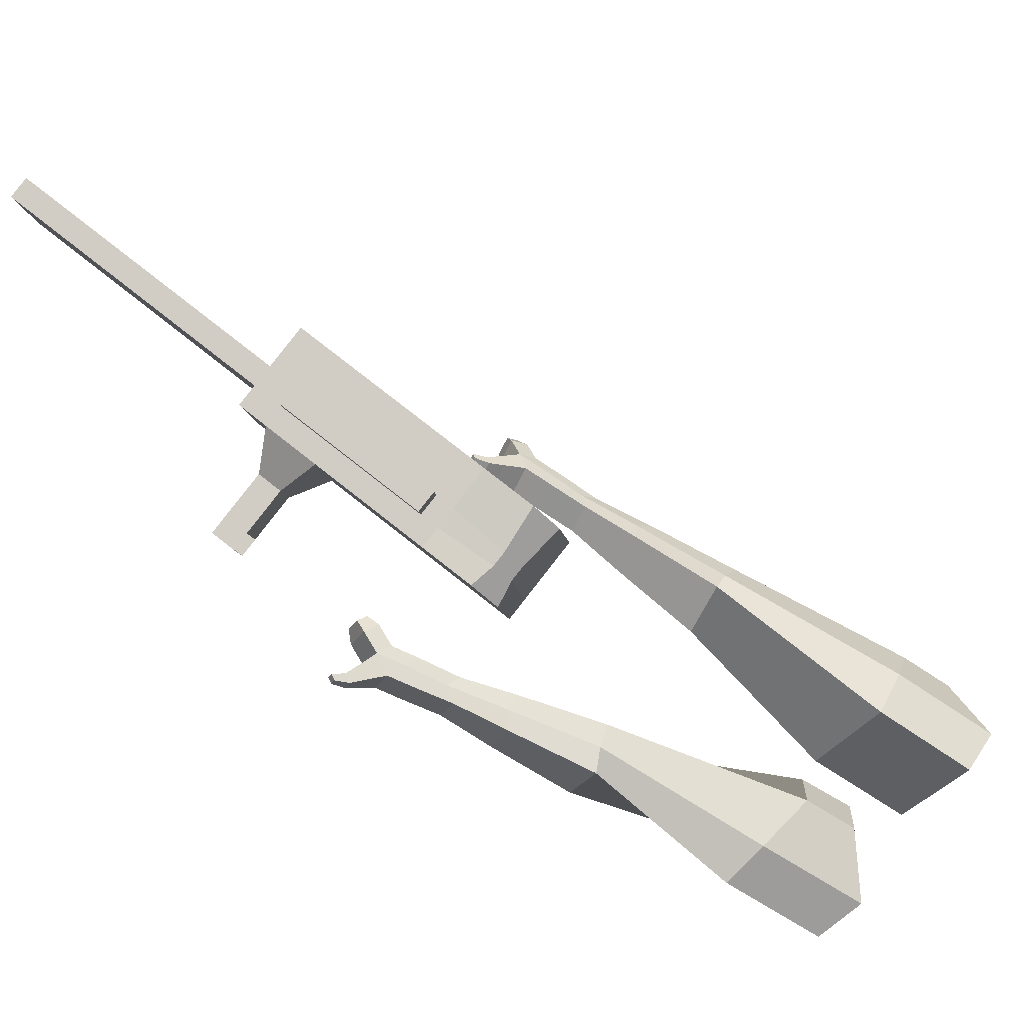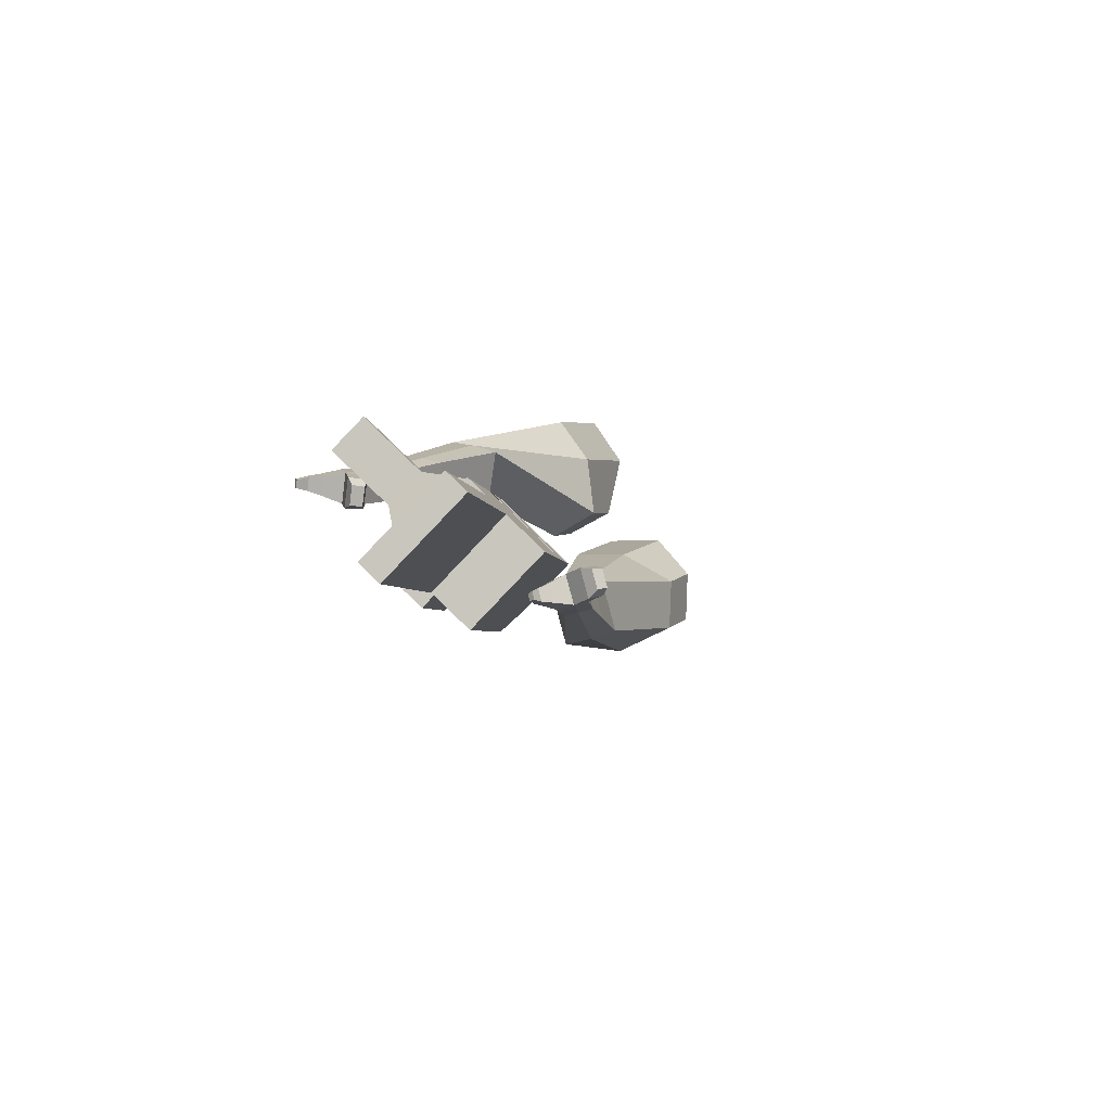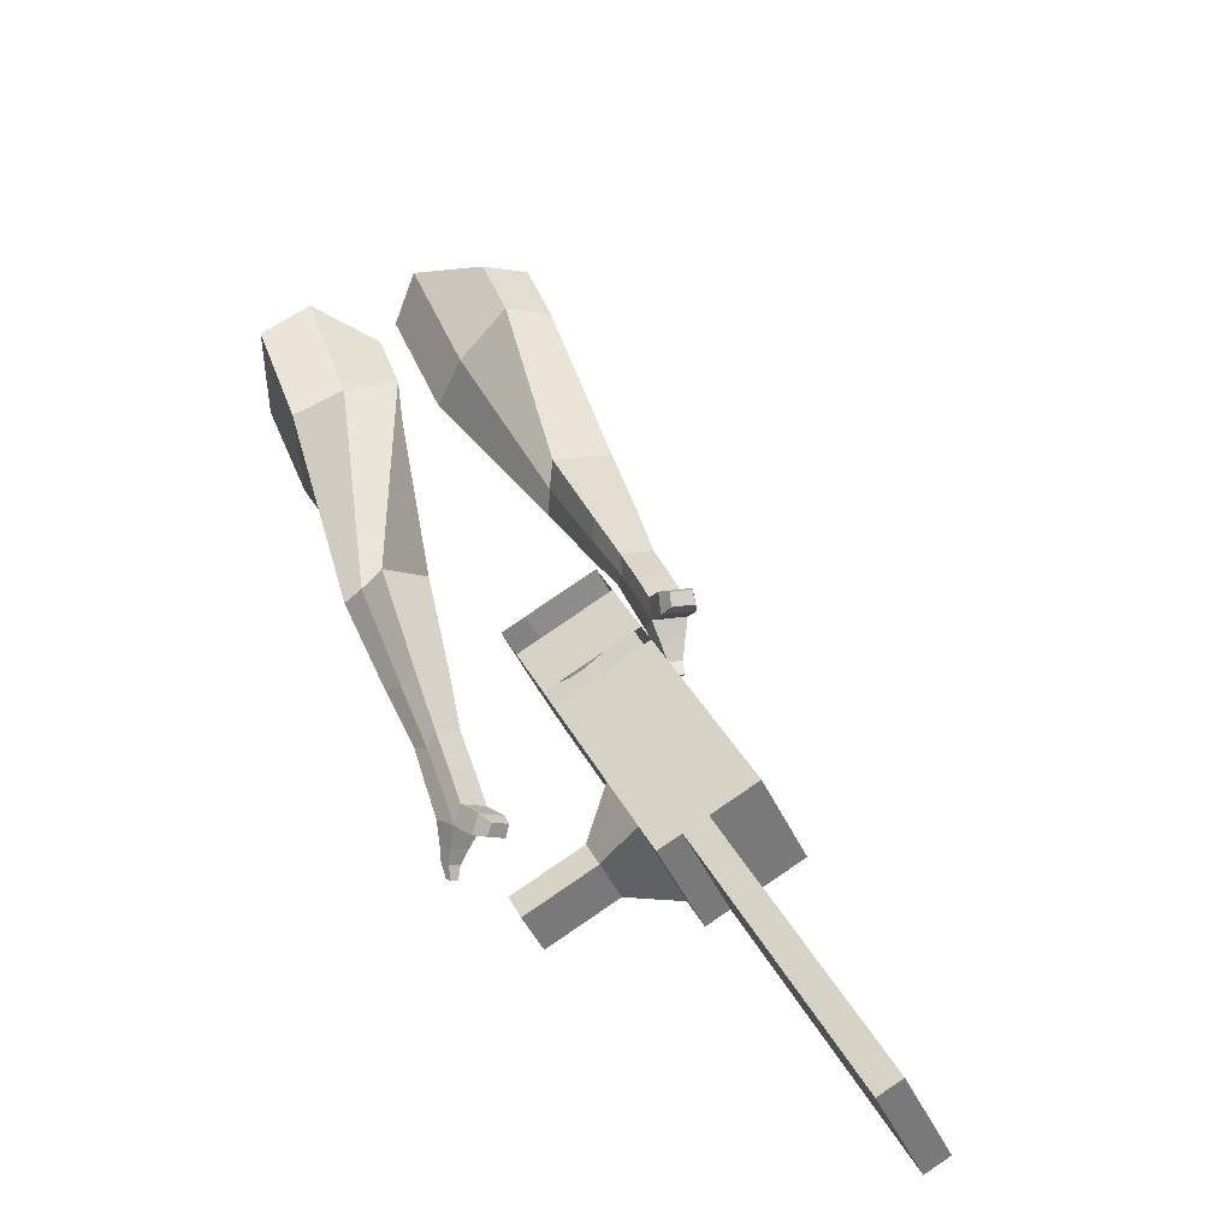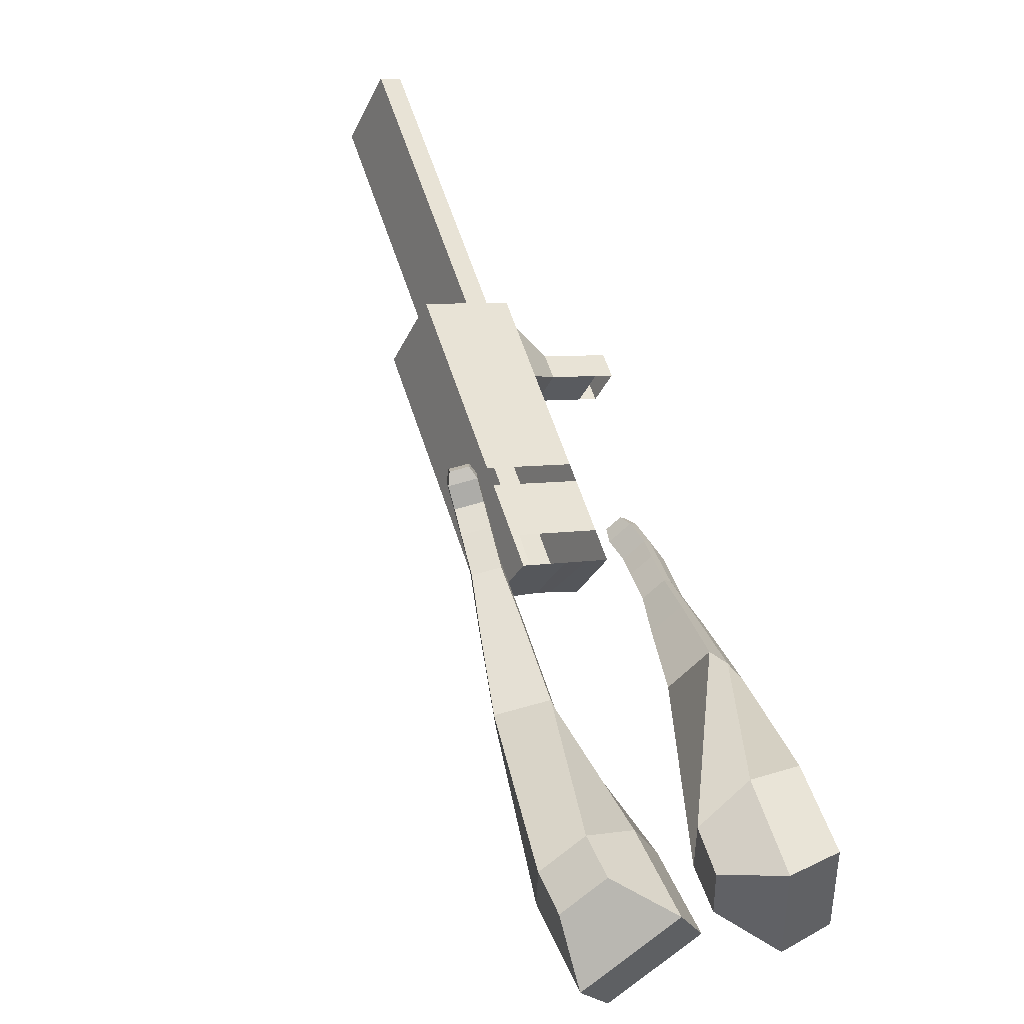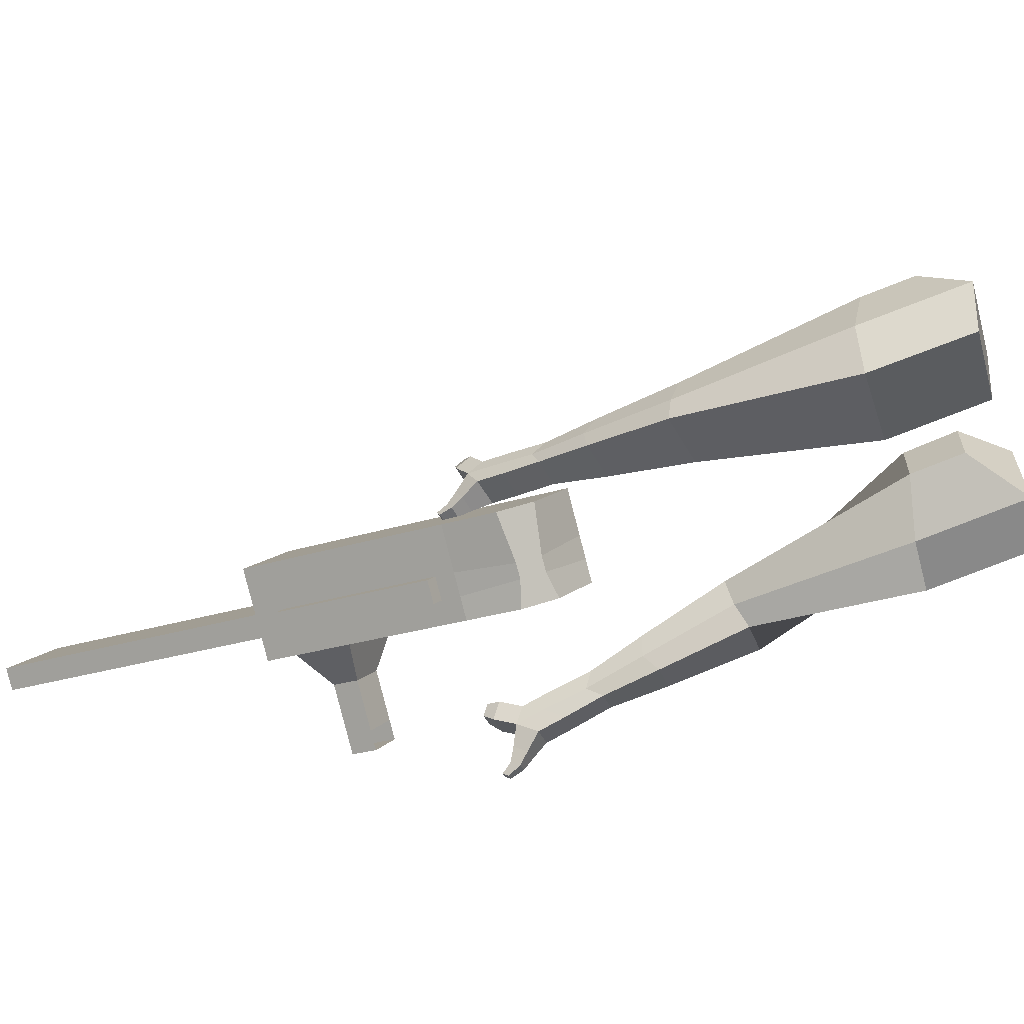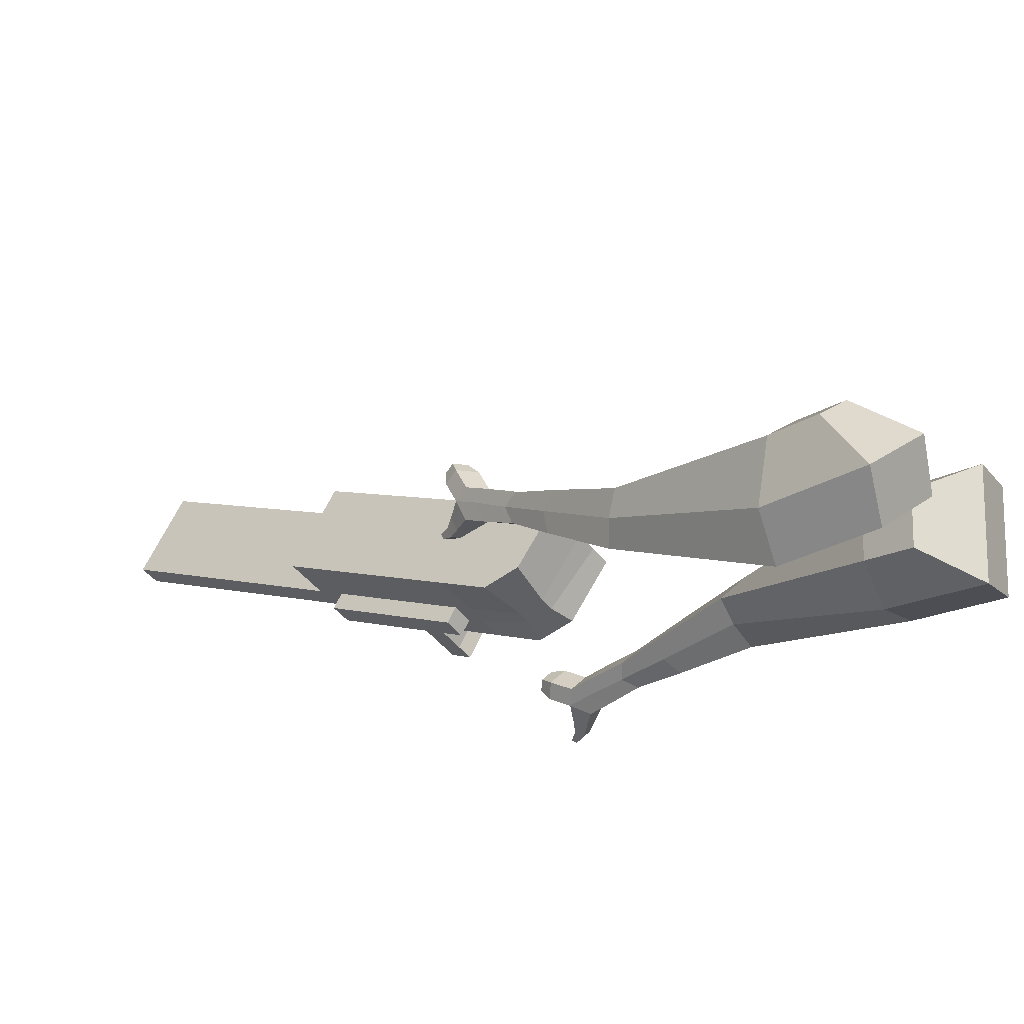
<metadata>
{"format":"obj","ext":"obj","renderer":"f3d","projection":"perspective","resolution":1024,"background":"white","views":[{"elev":-73.7,"azim":-160.4,"up":"+Y"},{"elev":-51.9,"azim":126.6,"up":"+Z"},{"elev":54.0,"azim":119.3,"up":"+Y"},{"elev":40.7,"azim":-55.4,"up":"+Y"},{"elev":-68.7,"azim":-105.2,"up":"+Y"},{"elev":-23.0,"azim":-84.6,"up":"+Y"}]}
</metadata>
<code>
o Cube.046_Cube.010
v 418.9 812.2 -896.5
v 406.4 613.4 -990.9
v 542.1 884.2 -1064
v 529.6 685.5 -1159
v 236.6 874.5 -1003
v 224.1 675.7 -1098
v 359.7 946.5 -1171
v 347.2 747.8 -1266
v 249.4 713 -665.2
v 236.9 514.2 -759.6
v 54.53 576.5 -866.6
v 67.03 775.3 -772.1
v 172.7 668.1 -560.5
v 160.2 469.3 -654.9
v -22.2 531.6 -761.9
v -9.693 730.4 -667.5
v 127.4 641.6 -498.7
v 126 501.4 -577.6
v -56.4 563.6 -684.6
v -55.02 703.8 -605.6
v 275.9 728.5 -701.3
v 263.4 529.7 -795.7
v 93.49 790.7 -808.2
v 80.98 592 -902.6
v 498.6 858.8 -1005
v 486.1 660 -1100
v 316.2 921.1 -1112
v 303.7 722.3 -1207
v 450.9 915.4 -1118
v 438.4 716.6 -1212
v 327.8 843.3 -950
v 315.3 644.6 -1044
v 158.2 744.1 -718.7
v 145.7 545.4 -813.1
v 81.49 699.2 -614
v 70.84 503.1 -691.5
v 36.17 672.7 -552.1
v 47.78 524.7 -639.3
v 172.2 560.8 -849.2
v 184.7 759.6 -754.7
v 394.9 691.2 -1153
v 407.4 889.9 -1059
v 496.5 899.8 -1091
v 360.9 629 -1018
v 191.3 529.8 -786.3
v 101.6 492.6 -673.4
v 78.52 514.2 -621.3
v 230.3 744 -728
v 453 874.4 -1032
v 484 701.1 -1186
v 373.4 827.8 -923.2
v 203.8 728.5 -691.9
v 127.1 683.6 -587.2
v 81.76 657.1 -525.4
v 217.8 545.3 -822.4
v 440.5 675.6 -1126
v 215.4 508 -840.1
v 169.8 523.6 -866.8
v 438.2 638.4 -1144
v 392.6 654 -1171
v 312.9 607.3 -1062
v 358.5 591.8 -1035
v 549.8 764.1 -956.1
v 514.6 743.5 -908
v 509 655.6 -949.8
v 544.3 676.2 -997.9
v 589.2 750.7 -933
v 554 730 -884.9
v 548.4 642.1 -926.7
v 583.7 662.8 -974.7
v 649.5 730.1 -897.6
v 614.3 709.4 -849.6
v 608.7 621.6 -891.3
v 644 642.2 -939.4
v 688.3 716.8 -874.9
v 653.1 696.2 -826.8
v 647.6 608.3 -868.5
v 682.8 628.9 -916.6
v 888.5 937.8 -1738
v 842.9 953.3 -1764
v 855.4 1152 -1670
v 901 1137 -1643
f 25 26 4 3
f 29 30 8 7
f 27 28 6 5
f 22 21 9 10
f 42 27 5 31
f 56 26 2 44
f 10 9 13 14
f 55 22 10 45
f 23 24 11 12
f 46 14 18 47
f 45 10 14 46
f 12 11 15 16
f 33 12 16 35
f 54 47 18 17
f 16 15 19 20
f 14 13 17 18
f 5 6 24 23
f 44 2 22 55
f 31 5 23 40
f 2 1 21 22
f 50 4 26 56
f 29 7 27 42
f 7 8 28 27
f 26 25 63 66
f 43 29 42 49
f 8 30 41 28
f 51 31 40 48
f 6 32 39 24
f 20 19 38 37
f 52 33 35 53
f 11 34 36 15
f 15 36 38 19
f 24 39 34 11
f 28 41 32 6
f 49 42 31 51
f 30 29 81 80
f 3 4 50 43
f 25 49 51 1
f 9 52 53 13
f 1 51 48 21
f 3 43 49 25
f 30 50 56 41
f 32 41 60 61
f 37 38 47 54
f 34 45 46 36
f 36 46 47 38
f 39 55 45 34
f 55 39 58 57
f 61 62 57 58
f 60 59 62 61
f 39 32 61 58
f 44 55 57 62
f 41 56 59 60
f 56 44 62 59
f 66 63 67 70
f 1 2 65 64
f 2 26 66 65
f 25 1 64 63
f 69 70 74 73
f 64 65 69 68
f 65 66 70 69
f 63 64 68 67
f 73 74 78 77
f 67 68 72 71
f 70 67 71 74
f 68 69 73 72
f 76 77 78 75
f 71 72 76 75
f 74 71 75 78
f 82 79 80 81
f 50 30 80 79
f 43 50 79 82
f 29 43 82 81
o Cube.048_Cube.024
v -564.7 480.2 181.8
v -732 348.1 68.03
v -422.1 467.2 -12.88
v -589.7 332.7 -131.2
v -671 646.7 19.57
v -756.8 579 -38.74
v -597.9 640 -80.22
v -683.7 571.5 -138.4
v -342.7 483.4 -468.1
v -255.1 507.9 -380
v -304.3 623.3 -363.2
v -391.9 598.8 -451.3
v -206.5 579.9 -606.1
v -142.2 597.9 -541.3
v -178.4 682.8 -529
v -242.7 664.7 -593.8
v -120.7 642.5 -690.8
v -73.7 655.7 -643.5
v -100.1 717.7 -634.5
v -147.2 704.6 -681.8
v -477.9 573 -38.11
v -655.7 430.7 -161.3
v -629.3 587.1 168.5
v -807 446.7 47.79
v -273.6 568.4 -372.8
v -366.6 542.4 -466.3
v -146.8 647.7 -546.5
v -215.1 628.6 -615.2
v -68.94 697 -656.7
v -118.9 683 -706.9
v -62.1 673.4 -757.7
v -15.06 686.6 -710.4
v -6.56 736.6 -729.7
v -56.49 722.6 -780
v -85.37 742.8 -753.9
v -38.34 756 -706.6
v -20.47 696.8 -805.6
v 26.56 710 -758.2
v 35.07 760 -777.6
v -14.86 746 -827.8
v -43.75 766.2 -801.8
v 3.285 779.4 -754.4
v 22.87 691.1 -829.6
v 53.14 699.6 -799.2
v 58.61 731.8 -811.6
v 26.48 722.8 -844
v -3.393 794.5 -852.7
v -32.28 814.8 -826.7
v 14.76 827.9 -779.3
v 46.54 808.5 -802.5
v 51.74 686.1 -846.7
v 72.15 691.8 -826.1
v 75.84 713.5 -834.5
v 54.17 707.4 -856.3
v 78.53 693 -867.3
v 91.28 696.6 -854.4
v 93.59 710.1 -859.7
v 80.05 706.3 -873.3
v 6.072 826.4 -853.6
v -13.13 839.8 -836.3
v 18.14 848.6 -804.8
v 39.27 835.7 -820.2
v -314.1 602.8 350.2
v -302.1 361.5 344.7
v -156 608 167
v -149.6 373.3 157.6
v -461.1 541.1 150.4
v -455 417.3 147.6
v -379.8 550.1 55.99
v -376.8 423.4 51.69
v 39.51 393.9 -178.2
v 118.1 475 -121.4
v 65.97 570.6 -184.7
v -11.82 490.9 -241.2
v 185.8 389.5 -337.8
v 244.4 448 -295.4
v 206.7 519.3 -341.8
v 148 460.8 -384.1
v 277.8 389.5 -437.8
v 320.7 432.3 -406.8
v 293.1 484.4 -440.7
v 250.2 441.7 -471.6
v -258.1 618.1 106.3
v -254.4 362.1 95.25
v -429 605.7 299.7
v -416.3 349.5 293.9
v 99.79 523.7 -154.4
v 15.09 439.2 -215.6
v 239.9 483 -331.2
v 177.6 420.9 -376.2
v 326.2 456.2 -442.9
v 280.7 410.8 -475.7
v 341.5 374.7 -505.5
v 384.4 417.4 -474.5
v 394 444.4 -520.6
v 348.5 399 -553.5
v 317.4 429.4 -547.9
v 360.3 472.2 -516.9
v 386.7 365 -554.8
v 429.6 407.8 -523.8
v 439.3 434.8 -570
v 393.8 389.4 -602.8
v 362.7 419.8 -597.2
v 405.6 462.6 -566.2
v 432 347.9 -567.2
v 459.6 375.5 -547.3
v 465.8 392.9 -577
v 436.5 363.6 -598.1
v 406.9 411.9 -652.1
v 375.8 442.3 -646.5
v 418.7 485.1 -615.5
v 452.4 457.3 -619.2
v 462.2 335 -575.5
v 480.8 353.5 -562
v 485 365.3 -582.1
v 465.2 345.6 -596.3
v 490.5 328.9 -594.2
v 502.1 340.5 -585.8
v 504.8 347.8 -598.3
v 492.4 335.5 -607.2
v 416.1 436.5 -672.3
v 395.5 456.7 -668.6
v 424 485.2 -648
v 446.4 466.7 -650.5
f 83 84 86 85
f 90 89 93 94
f 89 90 88 87
f 105 106 84 83
f 103 89 87 105
f 104 86 84 106
f 94 93 97 98
f 103 85 92 107
f 104 90 94 108
f 85 86 91 92
f 110 98 102 112
f 107 92 96 109
f 108 94 98 110
f 92 91 95 96
f 101 111 115 118
f 96 95 99 100
f 98 97 101 102
f 109 96 100 111
f 97 109 111 101
f 100 99 113 114
f 91 108 110 95
f 93 107 109 97
f 95 110 112 99
f 86 104 108 91
f 89 103 107 93
f 90 104 106 88
f 85 103 105 83
f 87 88 106 105
f 117 118 124 123
f 113 116 122 119
f 102 101 118 117
f 111 100 114 115
f 99 112 116 113
f 112 102 117 116
f 124 121 132 131
f 120 119 125 126
f 115 114 120 121
f 118 115 121 124
f 116 117 123 122
f 114 113 119 120
f 128 127 135 136
f 119 122 128 125
f 121 120 126 127
f 122 121 127 128
f 131 132 144 143
f 122 123 130 129
f 123 124 131 130
f 121 122 129 132
f 136 135 139 140
f 127 126 134 135
f 125 128 136 133
f 126 125 133 134
f 138 137 140 139
f 135 134 138 139
f 133 136 140 137
f 134 133 137 138
f 144 141 142 143
f 129 130 142 141
f 132 129 141 144
f 130 131 143 142
f 145 146 148 147
f 152 151 155 156
f 151 152 150 149
f 167 168 146 145
f 165 151 149 167
f 166 148 146 168
f 156 155 159 160
f 165 147 154 169
f 166 152 156 170
f 147 148 153 154
f 172 160 164 174
f 169 154 158 171
f 170 156 160 172
f 154 153 157 158
f 163 173 177 180
f 158 157 161 162
f 160 159 163 164
f 171 158 162 173
f 159 171 173 163
f 162 161 175 176
f 153 170 172 157
f 155 169 171 159
f 157 172 174 161
f 148 166 170 153
f 151 165 169 155
f 152 166 168 150
f 147 165 167 145
f 149 150 168 167
f 179 180 186 185
f 175 178 184 181
f 164 163 180 179
f 173 162 176 177
f 161 174 178 175
f 174 164 179 178
f 186 183 194 193
f 182 181 187 188
f 177 176 182 183
f 180 177 183 186
f 178 179 185 184
f 176 175 181 182
f 190 189 197 198
f 181 184 190 187
f 183 182 188 189
f 184 183 189 190
f 193 194 206 205
f 184 185 192 191
f 185 186 193 192
f 183 184 191 194
f 198 197 201 202
f 189 188 196 197
f 187 190 198 195
f 188 187 195 196
f 200 199 202 201
f 197 196 200 201
f 195 198 202 199
f 196 195 199 200
f 206 203 204 205
f 191 192 204 203
f 194 191 203 206
f 192 193 205 204

</code>
